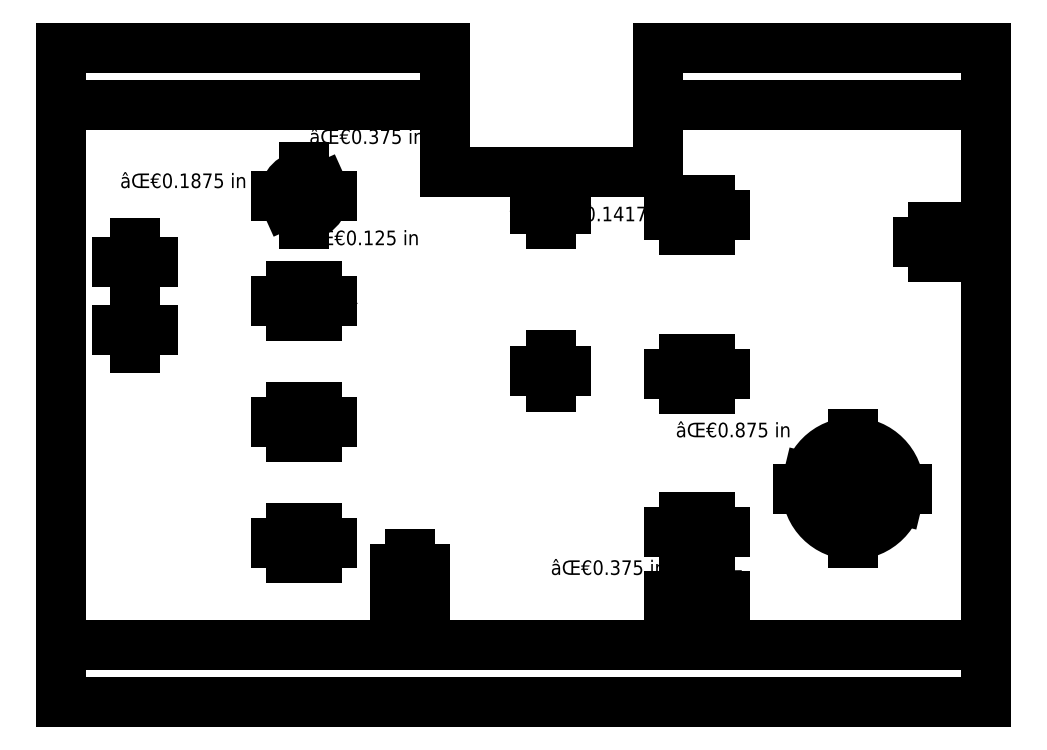
<metadata>
{"format":"dxf","ext":"dxf","renderer":"ezdxf+matplotlib","layout":"modelspace","background":"white","min_lineweight":24,"dpi":150}
</metadata>
<code>
0
SECTION
2
ENTITIES
0
LINE
8
View001
10
117.5
20
73.73
30
0
11
339.7
21
73.73
31
0
0
LINE
8
View001
10
339.7
20
73.73
30
0
11
339.7
21
231.1
31
0
0
LINE
8
View001
10
339.7
20
231.1
30
0
11
260.8
21
231.1
31
0
0
LINE
8
View001
10
260.8
20
231.1
30
0
11
260.8
21
201.2
31
0
0
LINE
8
View001
10
260.8
20
201.2
30
0
11
209.8
21
201.2
31
0
0
LINE
8
View001
10
209.8
20
201.2
30
0
11
209.8
21
231.1
31
0
0
LINE
8
View001
10
209.8
20
231.1
30
0
11
117.5
21
231.1
31
0
0
LINE
8
View001
10
117.5
20
231.1
30
0
11
117.5
21
73.73
31
0
0
CIRCLE
8
View001
10
307.8
20
125.1
40
11.11
0
CIRCLE
8
View001
10
270.4
20
99.33
40
4.763
0
CIRCLE
8
View001
10
175.9
20
195.5
40
4.763
0
CIRCLE
8
View001
10
135.3
20
179.7
40
2.381
0
CIRCLE
8
View001
10
135.3
20
163.2
40
2.381
0
CIRCLE
8
View001
10
235.1
20
153.3
40
1.8
0
CIRCLE
8
View001
10
235.1
20
192.4
40
1.8
0
CIRCLE
8
View001
10
327
20
184.4
40
1.587
0
CIRCLE
8
View001
10
333.4
20
184.4
40
1.587
0
CIRCLE
8
View001
10
172.7
20
141.1
40
1.587
0
CIRCLE
8
View001
10
179.1
20
141.1
40
1.587
0
CIRCLE
8
View001
10
267.2
20
152.7
40
1.587
0
CIRCLE
8
View001
10
273.5
20
152.7
40
1.587
0
CIRCLE
8
View001
10
172.7
20
112
40
1.587
0
CIRCLE
8
View001
10
179.1
20
112
40
1.587
0
CIRCLE
8
View001
10
201.3
20
99.33
40
1.587
0
CIRCLE
8
View001
10
201.3
20
105.7
40
1.587
0
CIRCLE
8
View001
10
267.2
20
114.6
40
1.587
0
CIRCLE
8
View001
10
273.5
20
114.6
40
1.587
0
CIRCLE
8
View001
10
172.7
20
170.1
40
1.587
0
CIRCLE
8
View001
10
179.1
20
170.1
40
1.587
0
CIRCLE
8
View001
10
267.2
20
190.8
40
1.587
0
CIRCLE
8
View001
10
273.5
20
190.8
40
1.587
0
LINE
8
View001
10
339.7
20
87.53
30
0
11
117.5
21
87.53
31
0
0
LINE
8
View001
10
117.5
20
217.3
30
0
11
209.8
21
217.3
31
0
0
LINE
8
View001
10
260.8
20
217.3
30
0
11
339.7
21
217.3
31
0
0
LINE
8
View001
10
139.6
20
179.7
30
0
11
130.9
21
179.7
31
0
0
LINE
8
View001
10
135.3
20
184.1
30
0
11
135.3
21
175.3
31
0
0
LINE
8
View001
10
139.6
20
163.2
30
0
11
130.9
21
163.2
31
0
0
LINE
8
View001
10
135.3
20
167.5
30
0
11
135.3
21
158.8
31
0
0
LINE
8
View001
10
182.7
20
195.5
30
0
11
169.1
21
195.5
31
0
0
LINE
8
View001
10
175.9
20
202.3
30
0
11
175.9
21
188.8
31
0
0
LINE
8
View001
10
176.3
20
170.1
30
0
11
169.1
21
170.1
31
0
0
LINE
8
View001
10
172.7
20
173.7
30
0
11
172.7
21
166.6
31
0
0
LINE
8
View001
10
182.7
20
170.1
30
0
11
175.5
21
170.1
31
0
0
LINE
8
View001
10
179.1
20
173.7
30
0
11
179.1
21
166.6
31
0
0
LINE
8
View001
10
182.7
20
141.1
30
0
11
175.5
21
141.1
31
0
0
LINE
8
View001
10
179.1
20
144.7
30
0
11
179.1
21
137.5
31
0
0
LINE
8
View001
10
176.3
20
141.1
30
0
11
169.1
21
141.1
31
0
0
LINE
8
View001
10
172.7
20
144.7
30
0
11
172.7
21
137.5
31
0
0
LINE
8
View001
10
176.3
20
112
30
0
11
169.1
21
112
31
0
0
LINE
8
View001
10
172.7
20
115.6
30
0
11
172.7
21
108.4
31
0
0
LINE
8
View001
10
182.7
20
112
30
0
11
175.5
21
112
31
0
0
LINE
8
View001
10
179.1
20
115.6
30
0
11
179.1
21
108.4
31
0
0
LINE
8
View001
10
204.9
20
105.7
30
0
11
197.7
21
105.7
31
0
0
LINE
8
View001
10
201.3
20
109.3
30
0
11
201.3
21
102.1
31
0
0
LINE
8
View001
10
204.9
20
99.33
30
0
11
197.7
21
99.33
31
0
0
LINE
8
View001
10
201.3
20
102.9
30
0
11
201.3
21
95.74
31
0
0
LINE
8
View001
10
238.9
20
192.4
30
0
11
231.3
21
192.4
31
0
0
LINE
8
View001
10
235.1
20
196.2
30
0
11
235.1
21
188.6
31
0
0
LINE
8
View001
10
238.9
20
153.3
30
0
11
231.3
21
153.3
31
0
0
LINE
8
View001
10
235.1
20
157.1
30
0
11
235.1
21
149.5
31
0
0
LINE
8
View001
10
270.8
20
152.7
30
0
11
263.6
21
152.7
31
0
0
LINE
8
View001
10
267.2
20
156.3
30
0
11
267.2
21
149.1
31
0
0
LINE
8
View001
10
277.1
20
152.7
30
0
11
270
21
152.7
31
0
0
LINE
8
View001
10
273.5
20
156.3
30
0
11
273.5
21
149.1
31
0
0
LINE
8
View001
10
270.8
20
190.8
30
0
11
263.6
21
190.8
31
0
0
LINE
8
View001
10
267.2
20
194.4
30
0
11
267.2
21
187.2
31
0
0
LINE
8
View001
10
277.1
20
190.8
30
0
11
270
21
190.8
31
0
0
LINE
8
View001
10
273.5
20
194.4
30
0
11
273.5
21
187.2
31
0
0
LINE
8
View001
10
330.6
20
184.4
30
0
11
323.4
21
184.4
31
0
0
LINE
8
View001
10
327
20
188
30
0
11
327
21
180.8
31
0
0
LINE
8
View001
10
337
20
184.4
30
0
11
329.8
21
184.4
31
0
0
LINE
8
View001
10
333.4
20
188
30
0
11
333.4
21
180.8
31
0
0
LINE
8
View001
10
320.9
20
125.1
30
0
11
294.7
21
125.1
31
0
0
LINE
8
View001
10
307.8
20
138.2
30
0
11
307.8
21
112
31
0
0
LINE
8
View001
10
277.1
20
114.6
30
0
11
270
21
114.6
31
0
0
LINE
8
View001
10
273.5
20
118.2
30
0
11
273.5
21
111
31
0
0
LINE
8
View001
10
270.8
20
114.6
30
0
11
263.6
21
114.6
31
0
0
LINE
8
View001
10
267.2
20
118.2
30
0
11
267.2
21
111
31
0
0
LINE
8
View001
10
277.1
20
99.33
30
0
11
263.6
21
99.33
31
0
0
LINE
8
View001
10
270.4
20
106.1
30
0
11
270.4
21
92.57
31
0
0
DIMENSION
8
Dimension
2
*Dimension
10
180.2
20
197.5
30
0
11
190.9
21
207.9
31
0
70
3
1
⌀0.375 in
3
STANDARD
15
171.6
25
193.6
35
0
40
0
0
DIMENSION
8
Dimension001
2
*Dimension001
10
137
20
181.3
30
0
11
146.8
21
197.3
31
0
70
3
1
⌀0.1875 in
3
STANDARD
15
133.5
25
178
35
0
40
0
0
DIMENSION
8
Dimension002
2
*Dimension002
10
180.4
20
171.1
30
0
11
189.7
21
183.6
31
0
70
3
1
⌀0.125 in
3
STANDARD
15
177.8
25
169.2
35
0
40
0
0
DIMENSION
8
Dimension004
2
*Dimension004
10
236.6
20
191.4
30
0
11
248.4
21
189.4
31
0
70
3
1
⌀0.1417 in
3
STANDARD
15
233.6
25
193.4
35
0
40
0
0
DIMENSION
8
Dimension005
2
*Dimension005
10
265.6
20
99.27
30
0
11
249
21
104.3
31
0
70
3
1
⌀0.375 in
3
STANDARD
15
275.1
25
99.39
35
0
40
0
0
DIMENSION
8
Dimension006
2
*Dimension006
10
297
20
127.7
30
0
11
279
21
137.4
31
0
70
3
1
⌀0.875 in
3
STANDARD
15
318.6
25
122.5
35
0
40
0
0
ENDSEC
0
EOF

</code>
